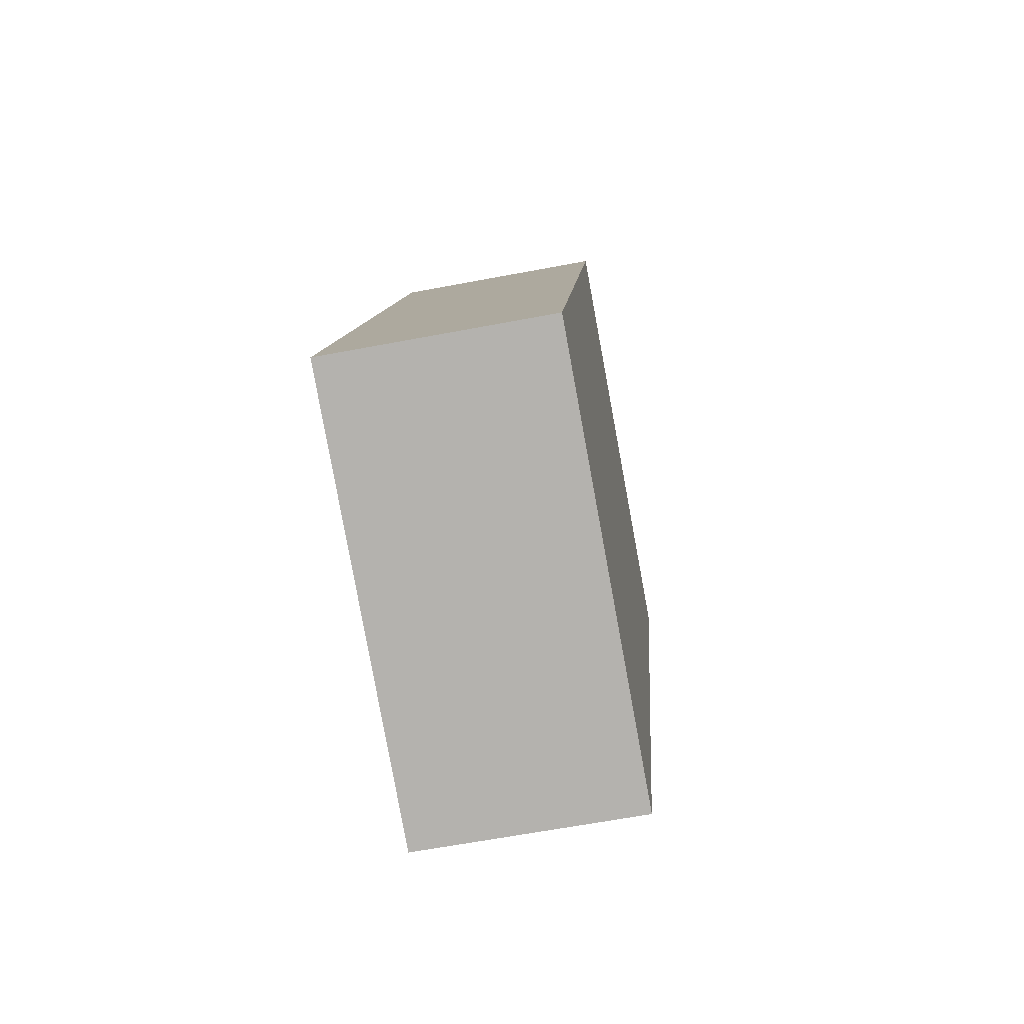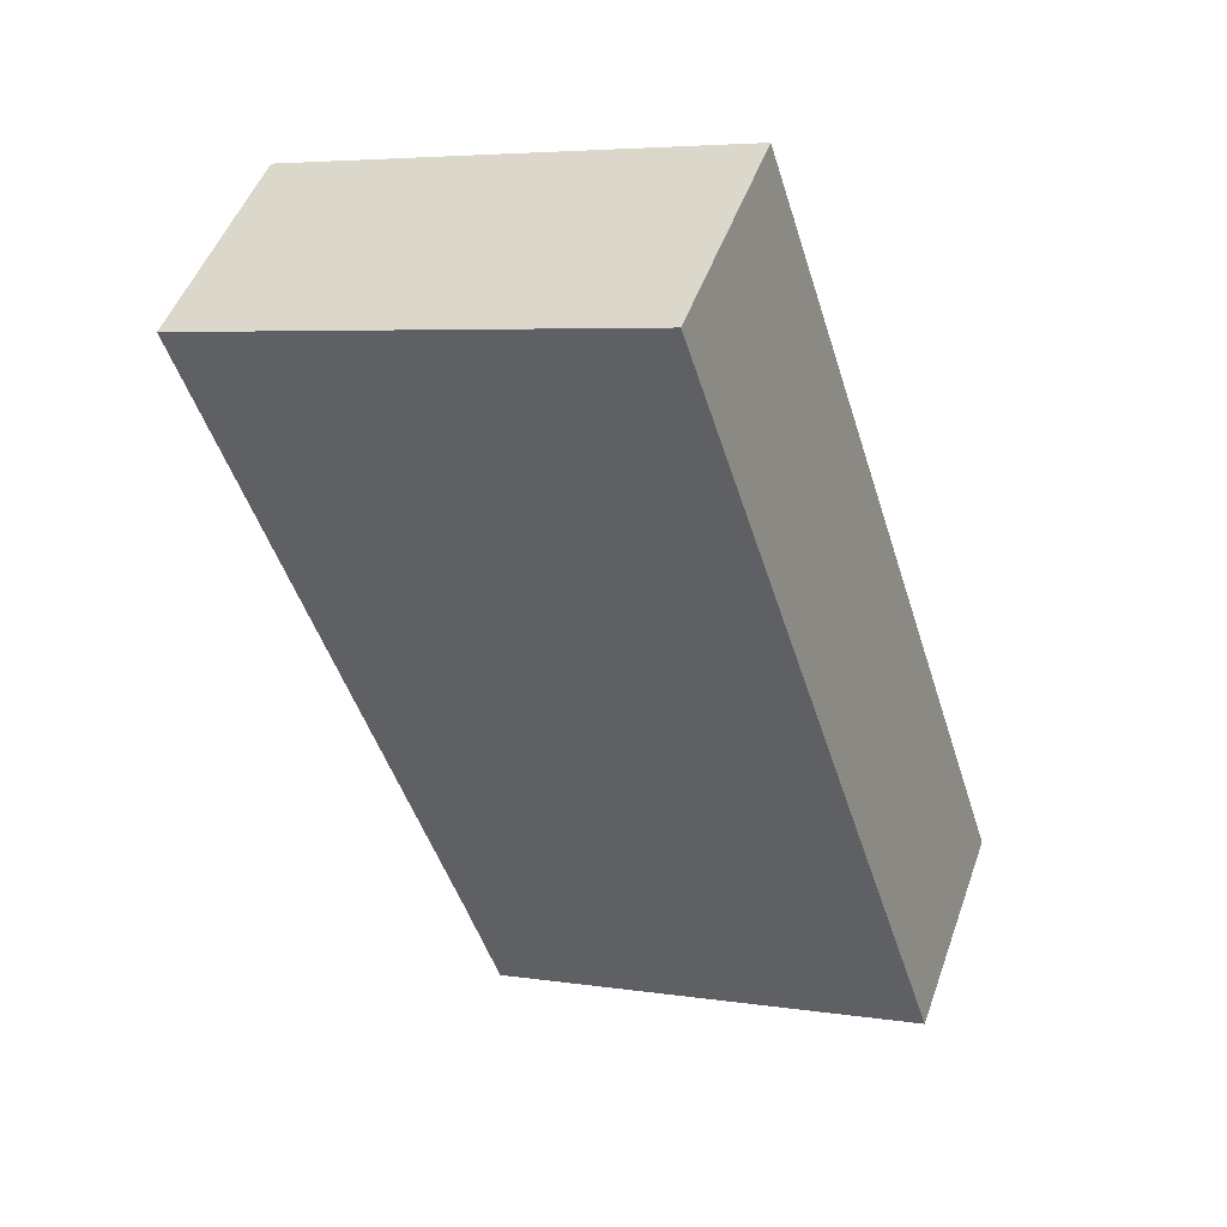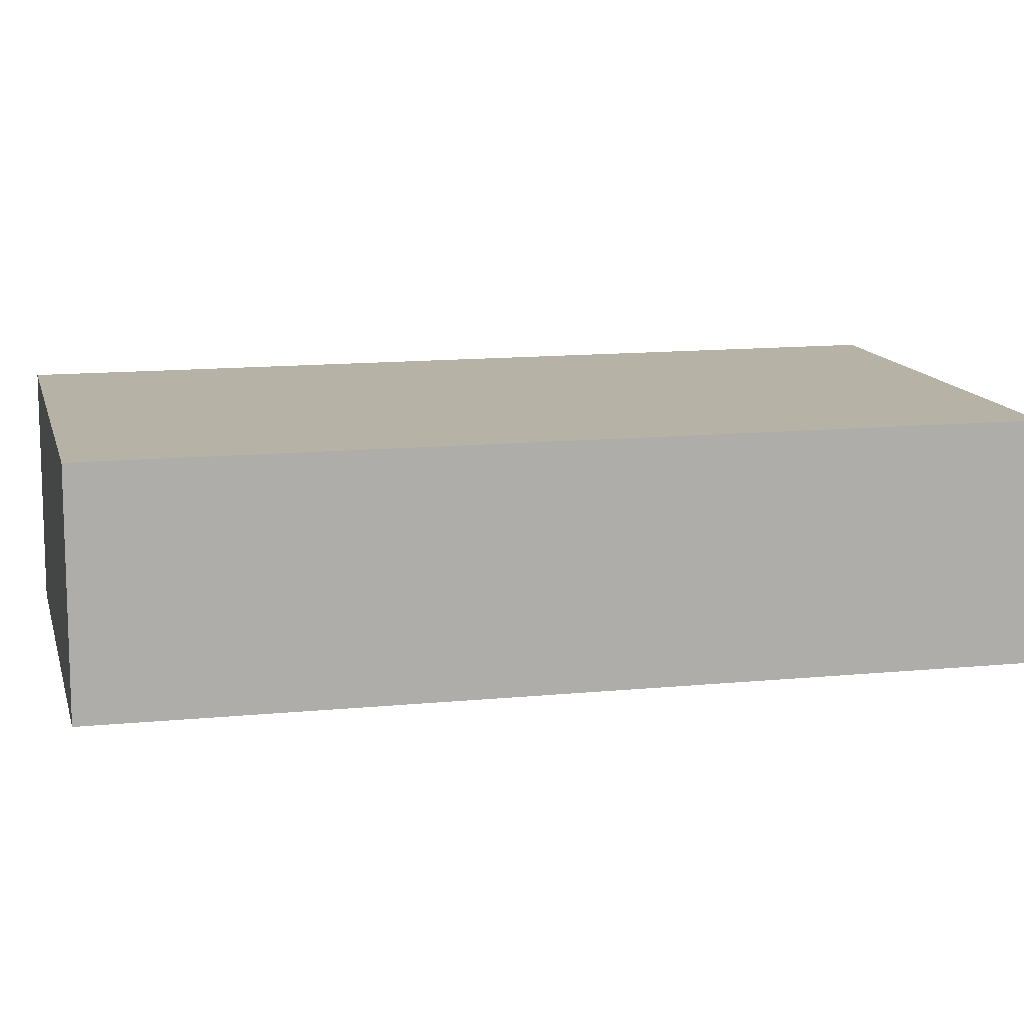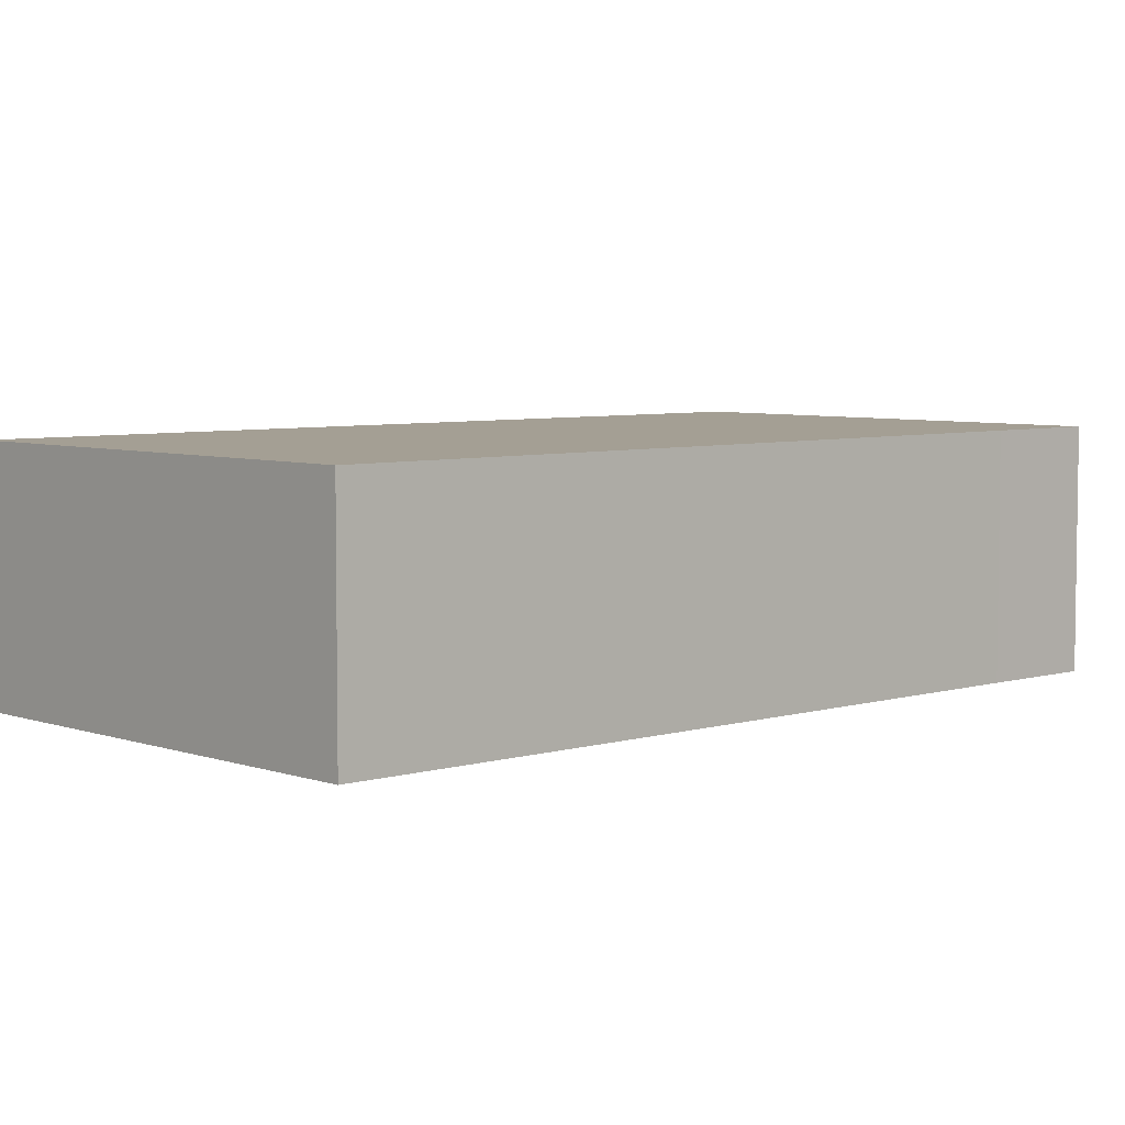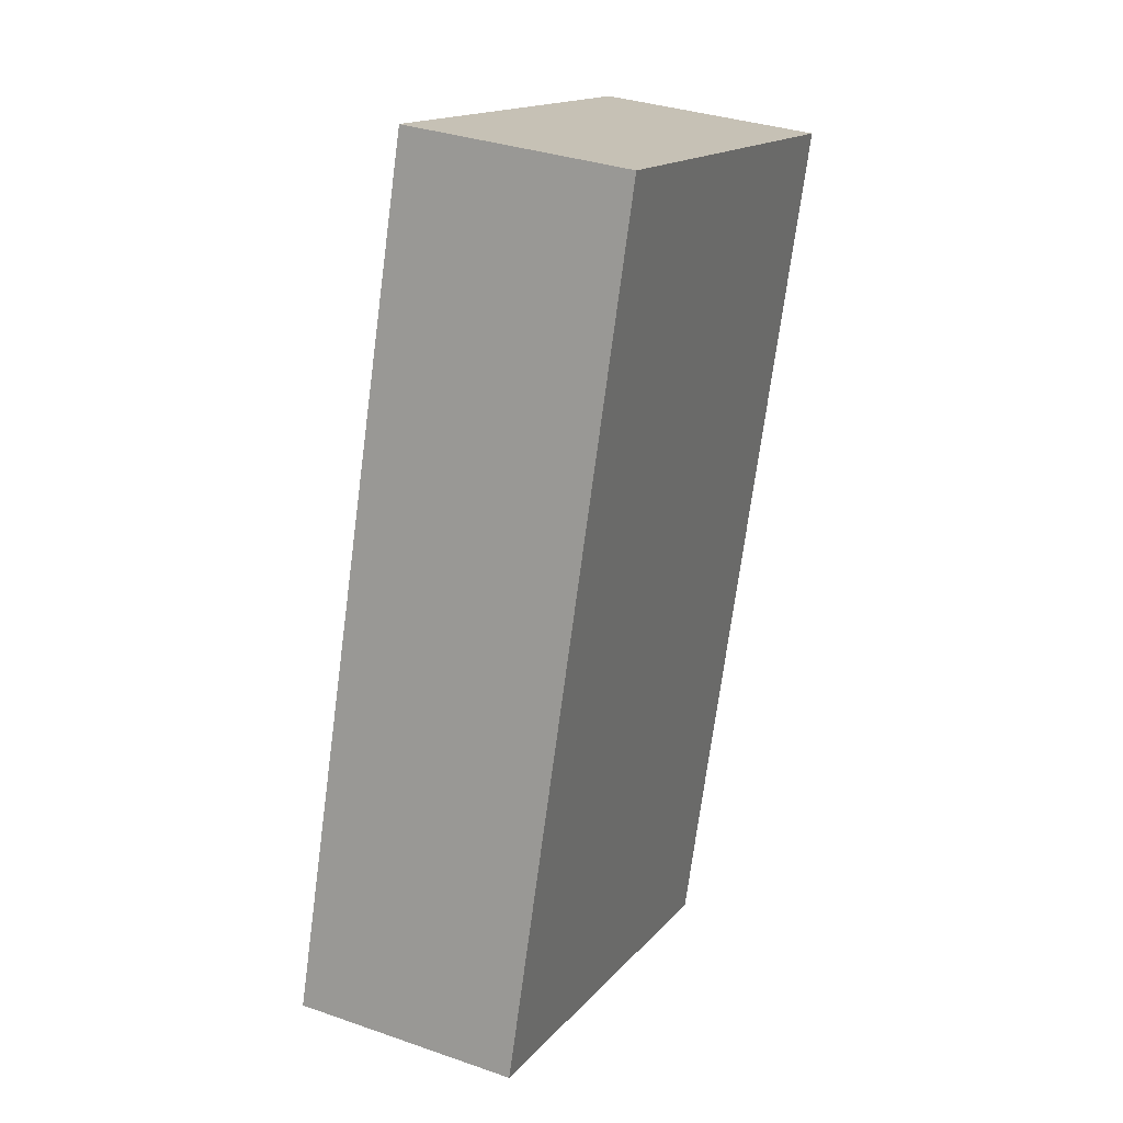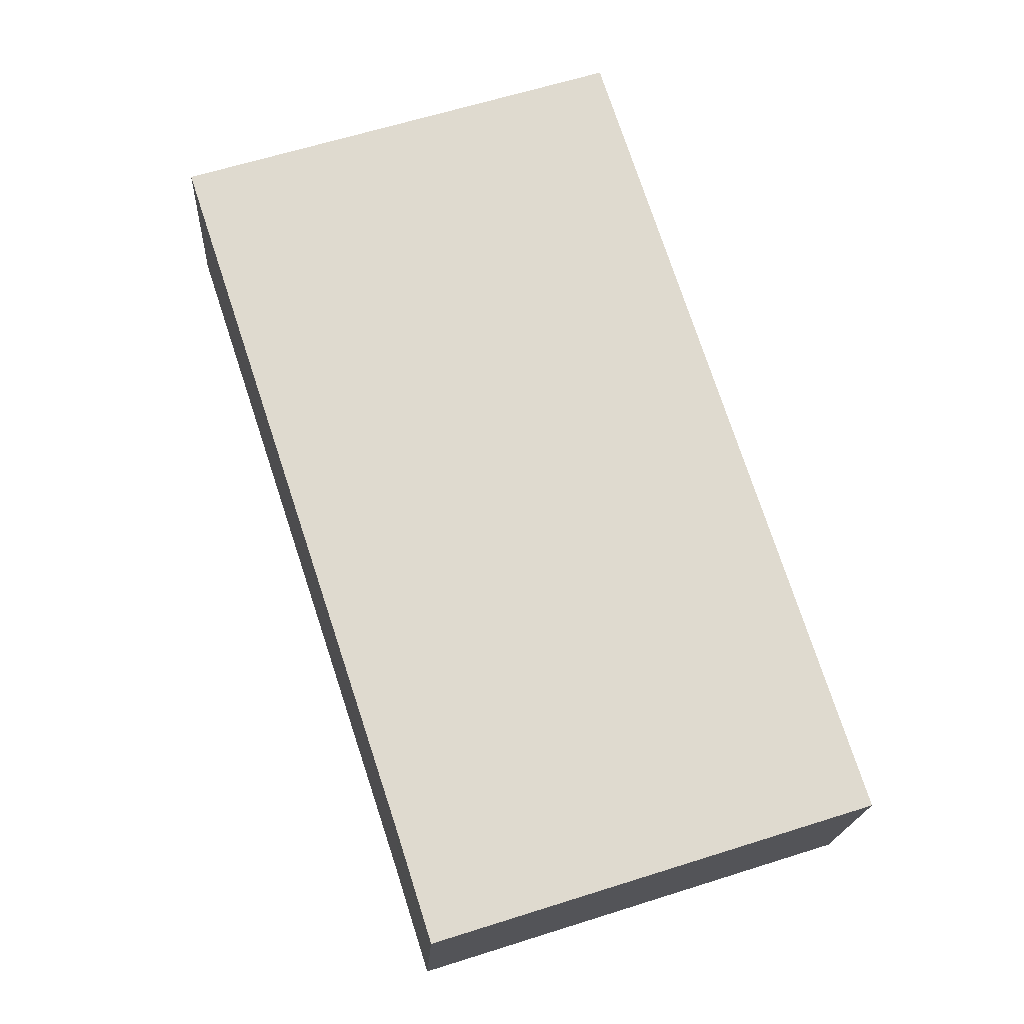
<metadata>
{"format":"obj","ext":"obj","renderer":"f3d","projection":"perspective","resolution":1024,"background":"white","views":[{"elev":-63.0,"azim":-79.1,"up":"+Z"},{"elev":49.3,"azim":-160.7,"up":"+Z"},{"elev":12.4,"azim":-85.4,"up":"+Y"},{"elev":5.5,"azim":65.1,"up":"+Y"},{"elev":33.8,"azim":-64.7,"up":"+Z"},{"elev":-18.7,"azim":176.9,"up":"+Z"}]}
</metadata>
<code>
v  1.431 1.23 4.486
v  2.394 1.23 -0.764
v  0 1.23 7.532e-17
v  2.583 1.23 -0.171
v  3.866 1.23 3.709
v  2.394 4.678e-17 -0.764
v  0 0 0
v  1.431 -2.747e-16 4.486
v  3.866 -2.271e-16 3.709
v  2.583 1.047e-17 -0.171
g defaultobject
f 1 2 3
f 2 1 4
f 4 1 5
f 6 3 2
f 3 6 7
f 7 1 3
f 1 7 8
f 8 5 1
f 5 8 9
f 4 6 2
f 6 4 10
f 10 4 5
f 10 5 9
f 6 8 7
f 8 6 10
f 8 10 9

</code>
